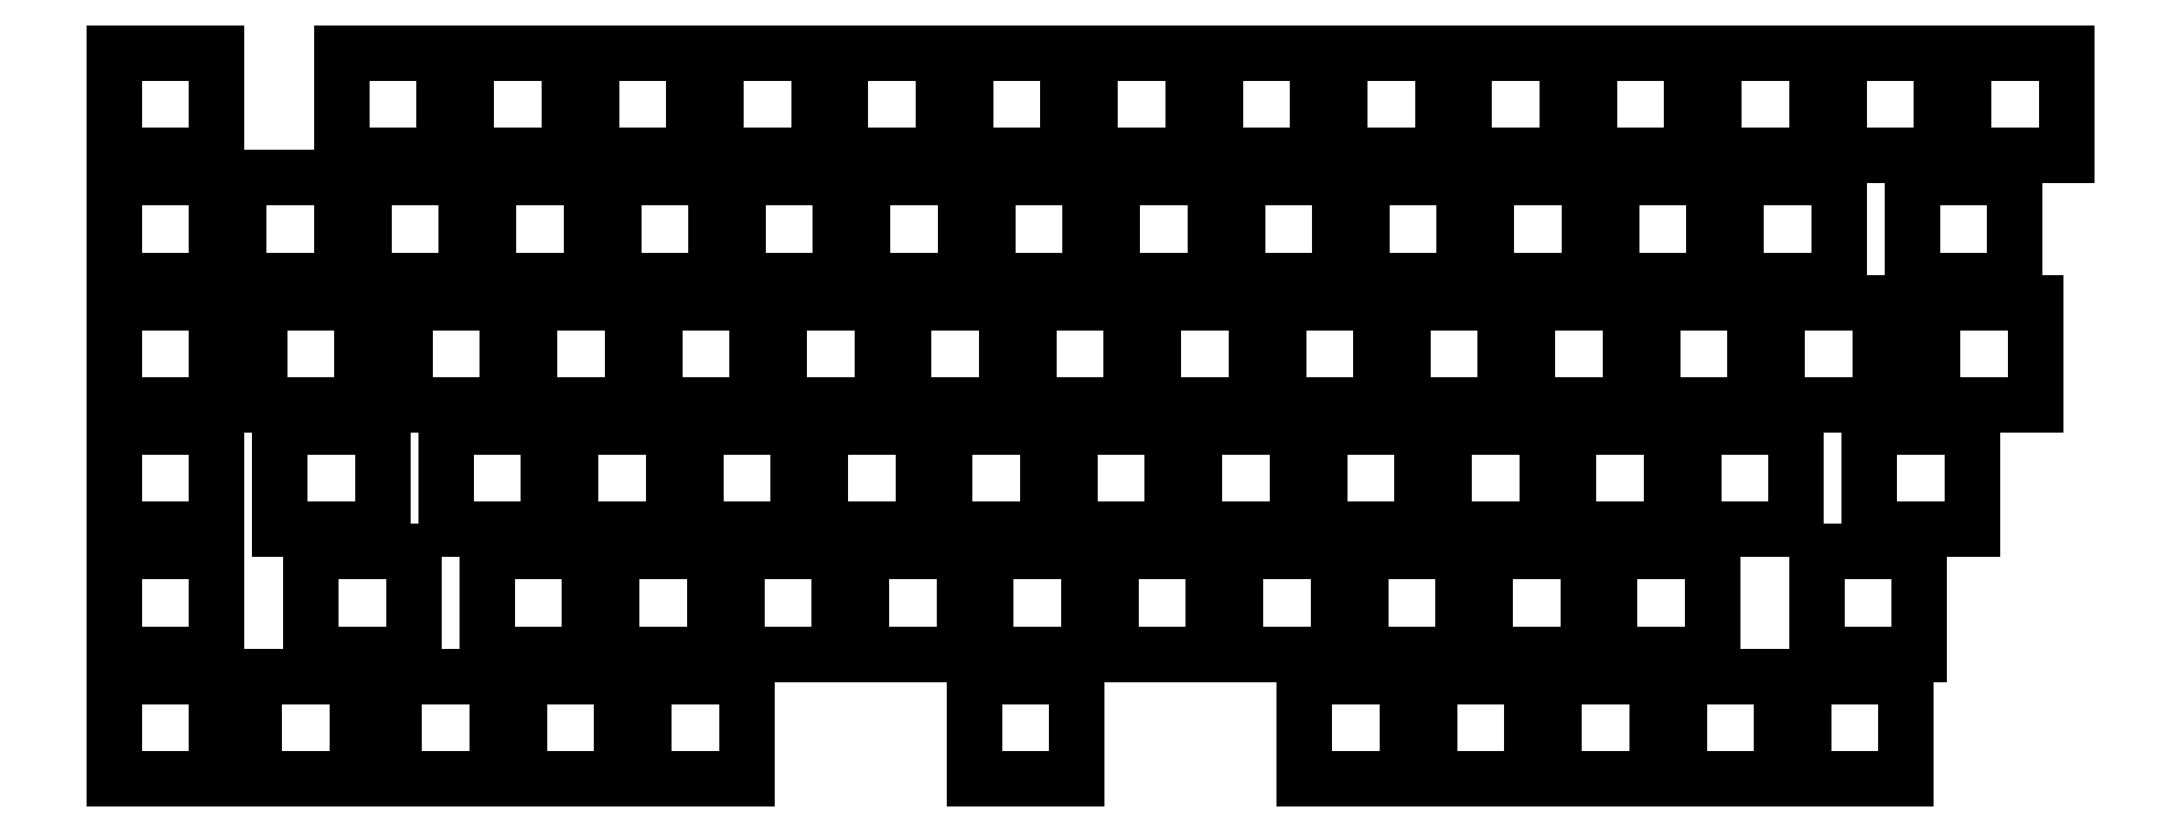
<metadata>
{"format":"dxf","ext":"dxf","renderer":"ezdxf+matplotlib","layout":"modelspace","background":"white","min_lineweight":24,"dpi":150}
</metadata>
<code>
0
SECTION
2
ENTITIES
0
LINE
8
0
10
0
11
0
20
-34
21
-20
0
LINE
8
0
10
0
11
14
20
-20
21
-20
0
LINE
8
0
10
14
11
14
20
-20
21
-34
0
LINE
8
0
10
14
11
0
20
-34
21
-34
0
LINE
8
0
10
0
11
0
20
-17
21
-3
0
LINE
8
0
10
0
11
14
20
-3
21
-3
0
LINE
8
0
10
14
11
14
20
-3
21
-17
0
LINE
8
0
10
14
11
0
20
-17
21
-17
0
LINE
8
0
10
0
11
0
20
0
21
14
0
LINE
8
0
10
0
11
14
20
14
21
14
0
LINE
8
0
10
14
11
14
20
14
21
0
0
LINE
8
0
10
14
11
0
20
0
21
0
0
LINE
8
0
10
0
11
0
20
17
21
31
0
LINE
8
0
10
0
11
14
20
31
21
31
0
LINE
8
0
10
14
11
14
20
31
21
17
0
LINE
8
0
10
14
11
0
20
17
21
17
0
LINE
8
0
10
0
11
0
20
34
21
48
0
LINE
8
0
10
0
11
14
20
48
21
48
0
LINE
8
0
10
14
11
14
20
48
21
34
0
LINE
8
0
10
14
11
0
20
34
21
34
0
LINE
8
0
10
0
11
0
20
51
21
65
0
LINE
8
0
10
0
11
14
20
65
21
65
0
LINE
8
0
10
14
11
14
20
65
21
51
0
LINE
8
0
10
14
11
0
20
51
21
51
0
LINE
8
0
10
17
11
17
20
34
21
48
0
LINE
8
0
10
17
11
31
20
48
21
48
0
LINE
8
0
10
31
11
31
20
48
21
34
0
LINE
8
0
10
31
11
17
20
34
21
34
0
LINE
8
0
10
19.1
11
19.1
20
-34
21
-20
0
LINE
8
0
10
19.1
11
33.1
20
-20
21
-20
0
LINE
8
0
10
33.1
11
33.1
20
-20
21
-34
0
LINE
8
0
10
33.1
11
19.1
20
-34
21
-34
0
LINE
8
0
10
19.8
11
19.8
20
17
21
31
0
LINE
8
0
10
19.8
11
33.8
20
31
21
31
0
LINE
8
0
10
33.8
11
33.8
20
31
21
17
0
LINE
8
0
10
33.8
11
19.8
20
17
21
17
0
LINE
8
0
10
22.6
11
22.6
20
0
21
14
0
LINE
8
0
10
22.6
11
36.6
20
14
21
14
0
LINE
8
0
10
36.6
11
36.6
20
14
21
0
0
LINE
8
0
10
36.6
11
22.6
20
0
21
0
0
LINE
8
0
10
26.8
11
26.8
20
-17
21
-3
0
LINE
8
0
10
26.8
11
40.8
20
-3
21
-3
0
LINE
8
0
10
40.8
11
40.8
20
-3
21
-17
0
LINE
8
0
10
40.8
11
26.8
20
-17
21
-17
0
LINE
8
0
10
31
11
31
20
51
21
65
0
LINE
8
0
10
31
11
45
20
65
21
65
0
LINE
8
0
10
45
11
45
20
65
21
51
0
LINE
8
0
10
45
11
31
20
51
21
51
0
LINE
8
0
10
34
11
34
20
34
21
48
0
LINE
8
0
10
34
11
48
20
48
21
48
0
LINE
8
0
10
48
11
48
20
48
21
34
0
LINE
8
0
10
48
11
34
20
34
21
34
0
LINE
8
0
10
38.2
11
38.2
20
-34
21
-20
0
LINE
8
0
10
38.2
11
52.2
20
-20
21
-20
0
LINE
8
0
10
52.2
11
52.2
20
-20
21
-34
0
LINE
8
0
10
52.2
11
38.2
20
-34
21
-34
0
LINE
8
0
10
39.6
11
39.6
20
17
21
31
0
LINE
8
0
10
39.6
11
53.6
20
31
21
31
0
LINE
8
0
10
53.6
11
53.6
20
31
21
17
0
LINE
8
0
10
53.6
11
39.6
20
17
21
17
0
LINE
8
0
10
45.2
11
45.2
20
0
21
14
0
LINE
8
0
10
45.2
11
59.2
20
14
21
14
0
LINE
8
0
10
59.2
11
59.2
20
14
21
0
0
LINE
8
0
10
59.2
11
45.2
20
0
21
0
0
LINE
8
0
10
48
11
48
20
51
21
65
0
LINE
8
0
10
48
11
62
20
65
21
65
0
LINE
8
0
10
62
11
62
20
65
21
51
0
LINE
8
0
10
62
11
48
20
51
21
51
0
LINE
8
0
10
50.8
11
50.8
20
-17
21
-3
0
LINE
8
0
10
50.8
11
64.8
20
-3
21
-3
0
LINE
8
0
10
64.8
11
64.8
20
-3
21
-17
0
LINE
8
0
10
64.8
11
50.8
20
-17
21
-17
0
LINE
8
0
10
51
11
51
20
34
21
48
0
LINE
8
0
10
51
11
65
20
48
21
48
0
LINE
8
0
10
65
11
65
20
48
21
34
0
LINE
8
0
10
65
11
51
20
34
21
34
0
LINE
8
0
10
55.2
11
55.2
20
-34
21
-20
0
LINE
8
0
10
55.2
11
69.2
20
-20
21
-20
0
LINE
8
0
10
69.2
11
69.2
20
-20
21
-34
0
LINE
8
0
10
69.2
11
55.2
20
-34
21
-34
0
LINE
8
0
10
56.6
11
56.6
20
17
21
31
0
LINE
8
0
10
56.6
11
70.6
20
31
21
31
0
LINE
8
0
10
70.6
11
70.6
20
31
21
17
0
LINE
8
0
10
70.6
11
56.6
20
17
21
17
0
LINE
8
0
10
62.2
11
62.2
20
0
21
14
0
LINE
8
0
10
62.2
11
76.2
20
14
21
14
0
LINE
8
0
10
76.2
11
76.2
20
14
21
0
0
LINE
8
0
10
76.2
11
62.2
20
0
21
0
0
LINE
8
0
10
65
11
65
20
51
21
65
0
LINE
8
0
10
65
11
79
20
65
21
65
0
LINE
8
0
10
79
11
79
20
65
21
51
0
LINE
8
0
10
79
11
65
20
51
21
51
0
LINE
8
0
10
67.8
11
67.8
20
-17
21
-3
0
LINE
8
0
10
67.8
11
81.8
20
-3
21
-3
0
LINE
8
0
10
81.8
11
81.8
20
-3
21
-17
0
LINE
8
0
10
81.8
11
67.8
20
-17
21
-17
0
LINE
8
0
10
68
11
68
20
34
21
48
0
LINE
8
0
10
68
11
82
20
48
21
48
0
LINE
8
0
10
82
11
82
20
48
21
34
0
LINE
8
0
10
82
11
68
20
34
21
34
0
LINE
8
0
10
72.2
11
72.2
20
-34
21
-20
0
LINE
8
0
10
72.2
11
86.2
20
-20
21
-20
0
LINE
8
0
10
86.2
11
86.2
20
-20
21
-34
0
LINE
8
0
10
86.2
11
72.2
20
-34
21
-34
0
LINE
8
0
10
73.6
11
73.6
20
17
21
31
0
LINE
8
0
10
73.6
11
87.6
20
31
21
31
0
LINE
8
0
10
87.6
11
87.6
20
31
21
17
0
LINE
8
0
10
87.6
11
73.6
20
17
21
17
0
LINE
8
0
10
79.2
11
79.2
20
0
21
14
0
LINE
8
0
10
79.2
11
93.2
20
14
21
14
0
LINE
8
0
10
93.2
11
93.2
20
14
21
0
0
LINE
8
0
10
93.2
11
79.2
20
0
21
0
0
LINE
8
0
10
82
11
82
20
51
21
65
0
LINE
8
0
10
82
11
96
20
65
21
65
0
LINE
8
0
10
96
11
96
20
65
21
51
0
LINE
8
0
10
96
11
82
20
51
21
51
0
LINE
8
0
10
84.8
11
84.8
20
-17
21
-3
0
LINE
8
0
10
84.8
11
98.8
20
-3
21
-3
0
LINE
8
0
10
98.8
11
98.8
20
-3
21
-17
0
LINE
8
0
10
98.8
11
84.8
20
-17
21
-17
0
LINE
8
0
10
85
11
85
20
34
21
48
0
LINE
8
0
10
85
11
99
20
48
21
48
0
LINE
8
0
10
99
11
99
20
48
21
34
0
LINE
8
0
10
99
11
85
20
34
21
34
0
LINE
8
0
10
90.6
11
90.6
20
17
21
31
0
LINE
8
0
10
90.6
11
104.6
20
31
21
31
0
LINE
8
0
10
104.6
11
104.6
20
31
21
17
0
LINE
8
0
10
104.6
11
90.6
20
17
21
17
0
LINE
8
0
10
96.2
11
96.2
20
0
21
14
0
LINE
8
0
10
96.2
11
110.2
20
14
21
14
0
LINE
8
0
10
110.2
11
110.2
20
14
21
0
0
LINE
8
0
10
110.2
11
96.2
20
0
21
0
0
LINE
8
0
10
99
11
99
20
51
21
65
0
LINE
8
0
10
99
11
113
20
65
21
65
0
LINE
8
0
10
113
11
113
20
65
21
51
0
LINE
8
0
10
113
11
99
20
51
21
51
0
LINE
8
0
10
101.8
11
101.8
20
-17
21
-3
0
LINE
8
0
10
101.8
11
115.8
20
-3
21
-3
0
LINE
8
0
10
115.8
11
115.8
20
-3
21
-17
0
LINE
8
0
10
115.8
11
101.8
20
-17
21
-17
0
LINE
8
0
10
102
11
102
20
34
21
48
0
LINE
8
0
10
102
11
116
20
48
21
48
0
LINE
8
0
10
116
11
116
20
48
21
34
0
LINE
8
0
10
116
11
102
20
34
21
34
0
LINE
8
0
10
107.6
11
107.6
20
17
21
31
0
LINE
8
0
10
107.6
11
121.6
20
31
21
31
0
LINE
8
0
10
121.6
11
121.6
20
31
21
17
0
LINE
8
0
10
121.6
11
107.6
20
17
21
17
0
LINE
8
0
10
113.2
11
113.2
20
0
21
14
0
LINE
8
0
10
113.2
11
127.2
20
14
21
14
0
LINE
8
0
10
127.2
11
127.2
20
14
21
0
0
LINE
8
0
10
127.2
11
113.2
20
0
21
0
0
LINE
8
0
10
116
11
116
20
51
21
65
0
LINE
8
0
10
116
11
130
20
65
21
65
0
LINE
8
0
10
130
11
130
20
65
21
51
0
LINE
8
0
10
130
11
116
20
51
21
51
0
LINE
8
0
10
117.2
11
117.2
20
-34
21
-20
0
LINE
8
0
10
117.2
11
131.2
20
-20
21
-20
0
LINE
8
0
10
131.2
11
131.2
20
-20
21
-34
0
LINE
8
0
10
131.2
11
117.2
20
-34
21
-34
0
LINE
8
0
10
118.8
11
118.8
20
-17
21
-3
0
LINE
8
0
10
118.8
11
132.8
20
-3
21
-3
0
LINE
8
0
10
132.8
11
132.8
20
-3
21
-17
0
LINE
8
0
10
132.8
11
118.8
20
-17
21
-17
0
LINE
8
0
10
119
11
119
20
34
21
48
0
LINE
8
0
10
119
11
133
20
48
21
48
0
LINE
8
0
10
133
11
133
20
48
21
34
0
LINE
8
0
10
133
11
119
20
34
21
34
0
LINE
8
0
10
124.6
11
124.6
20
17
21
31
0
LINE
8
0
10
124.6
11
138.6
20
31
21
31
0
LINE
8
0
10
138.6
11
138.6
20
31
21
17
0
LINE
8
0
10
138.6
11
124.6
20
17
21
17
0
LINE
8
0
10
130.2
11
130.2
20
0
21
14
0
LINE
8
0
10
130.2
11
144.2
20
14
21
14
0
LINE
8
0
10
144.2
11
144.2
20
14
21
0
0
LINE
8
0
10
144.2
11
130.2
20
0
21
0
0
LINE
8
0
10
133
11
133
20
51
21
65
0
LINE
8
0
10
133
11
147
20
65
21
65
0
LINE
8
0
10
147
11
147
20
65
21
51
0
LINE
8
0
10
147
11
133
20
51
21
51
0
LINE
8
0
10
135.8
11
135.8
20
-17
21
-3
0
LINE
8
0
10
135.8
11
149.8
20
-3
21
-3
0
LINE
8
0
10
149.8
11
149.8
20
-3
21
-17
0
LINE
8
0
10
149.8
11
135.8
20
-17
21
-17
0
LINE
8
0
10
136
11
136
20
34
21
48
0
LINE
8
0
10
136
11
150
20
48
21
48
0
LINE
8
0
10
150
11
150
20
48
21
34
0
LINE
8
0
10
150
11
136
20
34
21
34
0
LINE
8
0
10
141.6
11
141.6
20
17
21
31
0
LINE
8
0
10
141.6
11
155.6
20
31
21
31
0
LINE
8
0
10
155.6
11
155.6
20
31
21
17
0
LINE
8
0
10
155.6
11
141.6
20
17
21
17
0
LINE
8
0
10
147.2
11
147.2
20
0
21
14
0
LINE
8
0
10
147.2
11
161.2
20
14
21
14
0
LINE
8
0
10
161.2
11
161.2
20
14
21
0
0
LINE
8
0
10
161.2
11
147.2
20
0
21
0
0
LINE
8
0
10
150
11
150
20
51
21
65
0
LINE
8
0
10
150
11
164
20
65
21
65
0
LINE
8
0
10
164
11
164
20
65
21
51
0
LINE
8
0
10
164
11
150
20
51
21
51
0
LINE
8
0
10
152.8
11
152.8
20
-17
21
-3
0
LINE
8
0
10
152.8
11
166.8
20
-3
21
-3
0
LINE
8
0
10
166.8
11
166.8
20
-3
21
-17
0
LINE
8
0
10
166.8
11
152.8
20
-17
21
-17
0
LINE
8
0
10
153
11
153
20
34
21
48
0
LINE
8
0
10
153
11
167
20
48
21
48
0
LINE
8
0
10
167
11
167
20
48
21
34
0
LINE
8
0
10
167
11
153
20
34
21
34
0
LINE
8
0
10
158.6
11
158.6
20
17
21
31
0
LINE
8
0
10
158.6
11
172.6
20
31
21
31
0
LINE
8
0
10
172.6
11
172.6
20
31
21
17
0
LINE
8
0
10
172.6
11
158.6
20
17
21
17
0
LINE
8
0
10
162.2
11
162.2
20
-34
21
-20
0
LINE
8
0
10
162.2
11
176.2
20
-20
21
-20
0
LINE
8
0
10
176.2
11
176.2
20
-20
21
-34
0
LINE
8
0
10
176.2
11
162.2
20
-34
21
-34
0
LINE
8
0
10
164.2
11
164.2
20
0
21
14
0
LINE
8
0
10
164.2
11
178.2
20
14
21
14
0
LINE
8
0
10
178.2
11
178.2
20
14
21
0
0
LINE
8
0
10
178.2
11
164.2
20
0
21
0
0
LINE
8
0
10
167
11
167
20
51
21
65
0
LINE
8
0
10
167
11
181
20
65
21
65
0
LINE
8
0
10
181
11
181
20
65
21
51
0
LINE
8
0
10
181
11
167
20
51
21
51
0
LINE
8
0
10
169.8
11
169.8
20
-17
21
-3
0
LINE
8
0
10
169.8
11
183.8
20
-3
21
-3
0
LINE
8
0
10
183.8
11
183.8
20
-3
21
-17
0
LINE
8
0
10
183.8
11
169.8
20
-17
21
-17
0
LINE
8
0
10
170
11
170
20
34
21
48
0
LINE
8
0
10
170
11
184
20
48
21
48
0
LINE
8
0
10
184
11
184
20
48
21
34
0
LINE
8
0
10
184
11
170
20
34
21
34
0
LINE
8
0
10
175.6
11
175.6
20
17
21
31
0
LINE
8
0
10
175.6
11
189.6
20
31
21
31
0
LINE
8
0
10
189.6
11
189.6
20
31
21
17
0
LINE
8
0
10
189.6
11
175.6
20
17
21
17
0
LINE
8
0
10
179.2
11
179.2
20
-34
21
-20
0
LINE
8
0
10
179.2
11
193.2
20
-20
21
-20
0
LINE
8
0
10
193.2
11
193.2
20
-20
21
-34
0
LINE
8
0
10
193.2
11
179.2
20
-34
21
-34
0
LINE
8
0
10
181.2
11
181.2
20
0
21
14
0
LINE
8
0
10
181.2
11
195.2
20
14
21
14
0
LINE
8
0
10
195.2
11
195.2
20
14
21
0
0
LINE
8
0
10
195.2
11
181.2
20
0
21
0
0
LINE
8
0
10
184
11
184
20
51
21
65
0
LINE
8
0
10
184
11
198
20
65
21
65
0
LINE
8
0
10
198
11
198
20
65
21
51
0
LINE
8
0
10
198
11
184
20
51
21
51
0
LINE
8
0
10
186.8
11
186.8
20
-17
21
-3
0
LINE
8
0
10
186.8
11
200.8
20
-3
21
-3
0
LINE
8
0
10
200.8
11
200.8
20
-3
21
-17
0
LINE
8
0
10
200.8
11
186.8
20
-17
21
-17
0
LINE
8
0
10
187
11
187
20
34
21
48
0
LINE
8
0
10
187
11
201
20
48
21
48
0
LINE
8
0
10
201
11
201
20
48
21
34
0
LINE
8
0
10
201
11
187
20
34
21
34
0
LINE
8
0
10
192.6
11
192.6
20
17
21
31
0
LINE
8
0
10
192.6
11
206.6
20
31
21
31
0
LINE
8
0
10
206.6
11
206.6
20
31
21
17
0
LINE
8
0
10
206.6
11
192.6
20
17
21
17
0
LINE
8
0
10
196.2
11
196.2
20
-34
21
-20
0
LINE
8
0
10
196.2
11
210.2
20
-20
21
-20
0
LINE
8
0
10
210.2
11
210.2
20
-20
21
-34
0
LINE
8
0
10
210.2
11
196.2
20
-34
21
-34
0
LINE
8
0
10
198.2
11
198.2
20
0
21
14
0
LINE
8
0
10
198.2
11
212.2
20
14
21
14
0
LINE
8
0
10
212.2
11
212.2
20
14
21
0
0
LINE
8
0
10
212.2
11
198.2
20
0
21
0
0
LINE
8
0
10
201
11
201
20
51
21
65
0
LINE
8
0
10
201
11
215
20
65
21
65
0
LINE
8
0
10
215
11
215
20
65
21
51
0
LINE
8
0
10
215
11
201
20
51
21
51
0
LINE
8
0
10
203.8
11
203.8
20
-17
21
-3
0
LINE
8
0
10
203.8
11
217.8
20
-3
21
-3
0
LINE
8
0
10
217.8
11
217.8
20
-3
21
-17
0
LINE
8
0
10
217.8
11
203.8
20
-17
21
-17
0
LINE
8
0
10
204
11
204
20
34
21
48
0
LINE
8
0
10
204
11
218
20
48
21
48
0
LINE
8
0
10
218
11
218
20
48
21
34
0
LINE
8
0
10
218
11
204
20
34
21
34
0
LINE
8
0
10
209.6
11
209.6
20
17
21
31
0
LINE
8
0
10
209.6
11
223.6
20
31
21
31
0
LINE
8
0
10
223.6
11
223.6
20
31
21
17
0
LINE
8
0
10
223.6
11
209.6
20
17
21
17
0
LINE
8
0
10
213.2
11
213.2
20
-34
21
-20
0
LINE
8
0
10
213.2
11
227.2
20
-20
21
-20
0
LINE
8
0
10
227.2
11
227.2
20
-20
21
-34
0
LINE
8
0
10
227.2
11
213.2
20
-34
21
-34
0
LINE
8
0
10
215.2
11
215.2
20
0
21
14
0
LINE
8
0
10
215.2
11
229.2
20
14
21
14
0
LINE
8
0
10
229.2
11
229.2
20
14
21
0
0
LINE
8
0
10
229.2
11
215.2
20
0
21
0
0
LINE
8
0
10
218
11
218
20
51
21
65
0
LINE
8
0
10
218
11
232
20
65
21
65
0
LINE
8
0
10
232
11
232
20
65
21
51
0
LINE
8
0
10
232
11
218
20
51
21
51
0
LINE
8
0
10
221
11
221
20
34
21
48
0
LINE
8
0
10
221
11
235
20
48
21
48
0
LINE
8
0
10
235
11
235
20
48
21
34
0
LINE
8
0
10
235
11
221
20
34
21
34
0
LINE
8
0
10
226.6
11
226.6
20
17
21
31
0
LINE
8
0
10
226.6
11
240.6
20
31
21
31
0
LINE
8
0
10
240.6
11
240.6
20
31
21
17
0
LINE
8
0
10
240.6
11
226.6
20
17
21
17
0
LINE
8
0
10
230.2
11
230.2
20
-34
21
-20
0
LINE
8
0
10
230.2
11
244.2
20
-20
21
-20
0
LINE
8
0
10
244.2
11
244.2
20
-20
21
-34
0
LINE
8
0
10
244.2
11
230.2
20
-34
21
-34
0
LINE
8
0
10
232
11
232
20
-17
21
-3
0
LINE
8
0
10
232
11
246
20
-3
21
-3
0
LINE
8
0
10
246
11
246
20
-3
21
-17
0
LINE
8
0
10
246
11
232
20
-17
21
-17
0
LINE
8
0
10
235
11
235
20
51
21
65
0
LINE
8
0
10
235
11
249
20
65
21
65
0
LINE
8
0
10
249
11
249
20
65
21
51
0
LINE
8
0
10
249
11
235
20
51
21
51
0
LINE
8
0
10
239.2
11
239.2
20
0
21
14
0
LINE
8
0
10
239.2
11
253.2
20
14
21
14
0
LINE
8
0
10
253.2
11
253.2
20
14
21
0
0
LINE
8
0
10
253.2
11
239.2
20
0
21
0
0
LINE
8
0
10
245
11
245
20
34
21
48
0
LINE
8
0
10
245
11
259
20
48
21
48
0
LINE
8
0
10
259
11
259
20
48
21
34
0
LINE
8
0
10
259
11
245
20
34
21
34
0
LINE
8
0
10
247.8
11
247.8
20
17
21
31
0
LINE
8
0
10
247.8
11
261.8
20
31
21
31
0
LINE
8
0
10
261.8
11
261.8
20
31
21
17
0
LINE
8
0
10
261.8
11
247.8
20
17
21
17
0
LINE
8
0
10
252
11
252
20
51
21
65
0
LINE
8
0
10
252
11
266
20
65
21
65
0
LINE
8
0
10
266
11
266
20
65
21
51
0
LINE
8
0
10
266
11
252
20
51
21
51
0
ENDSEC
0
EOF

</code>
